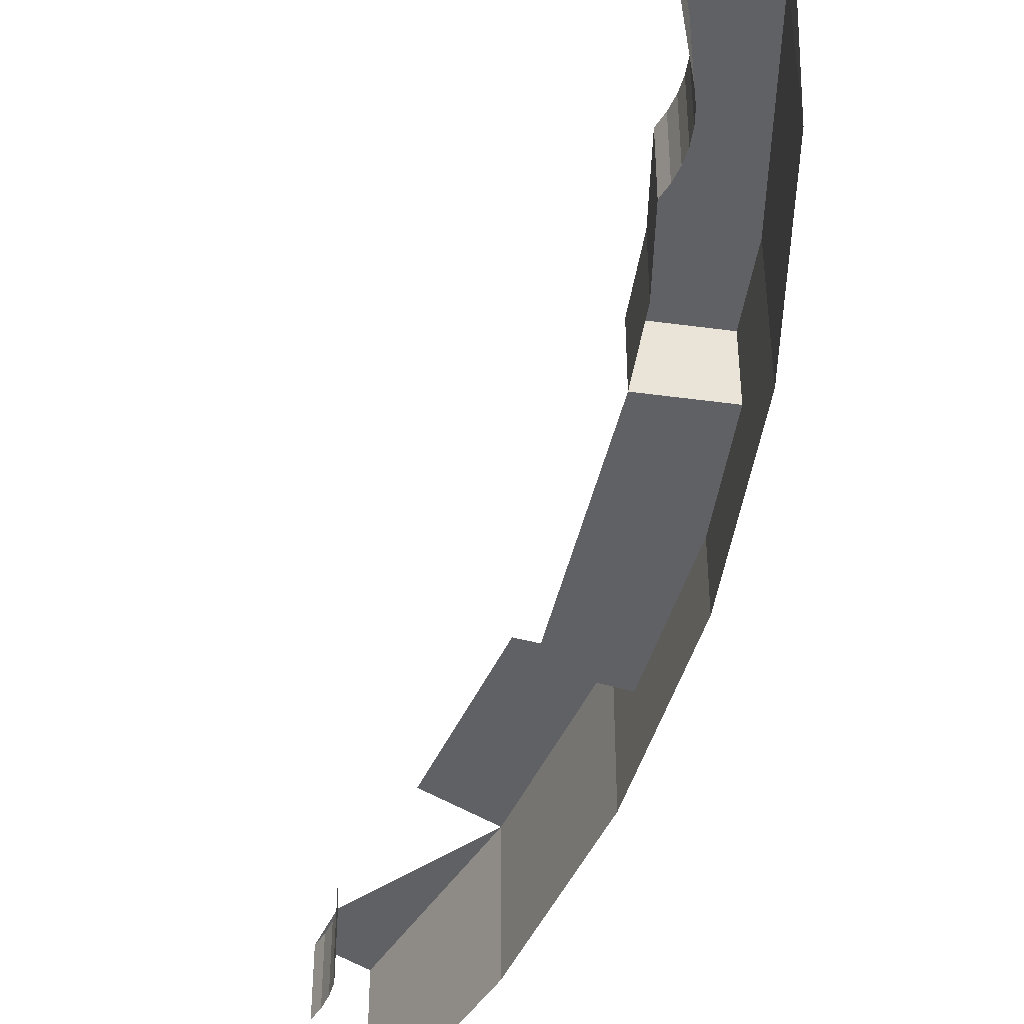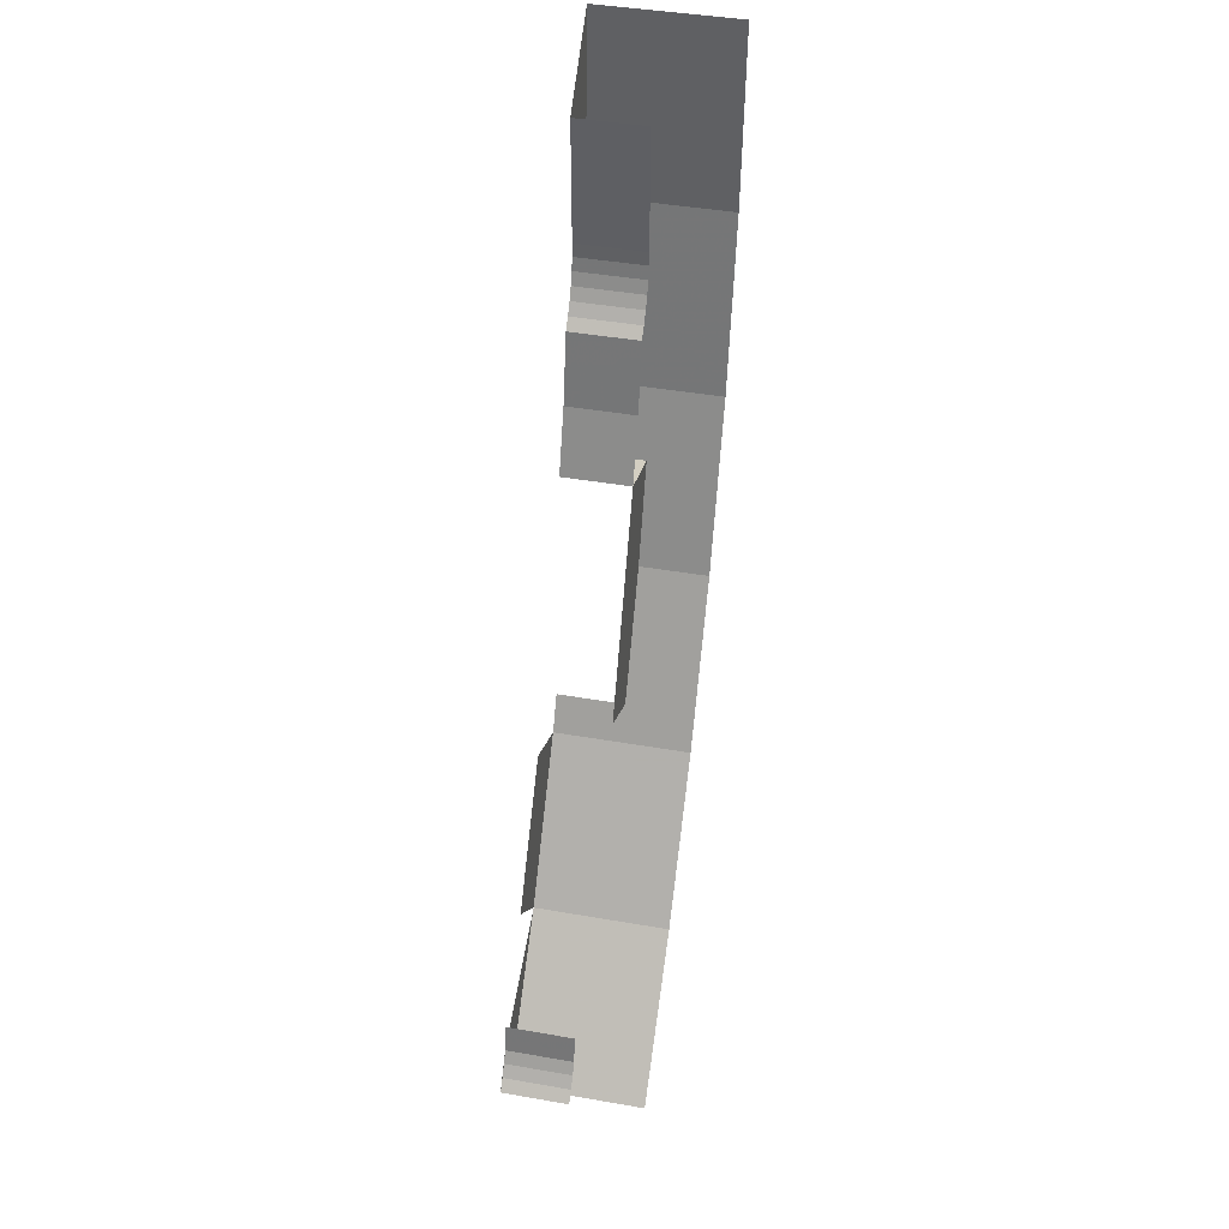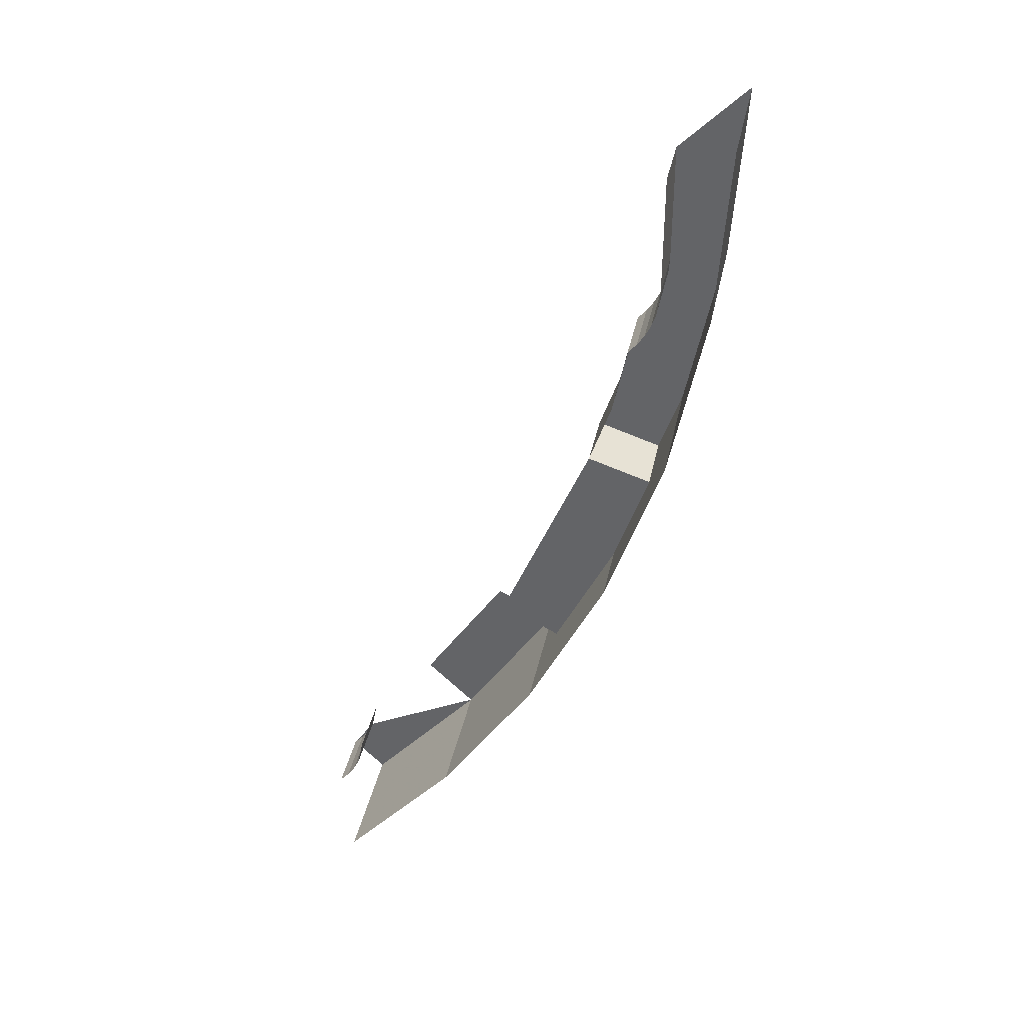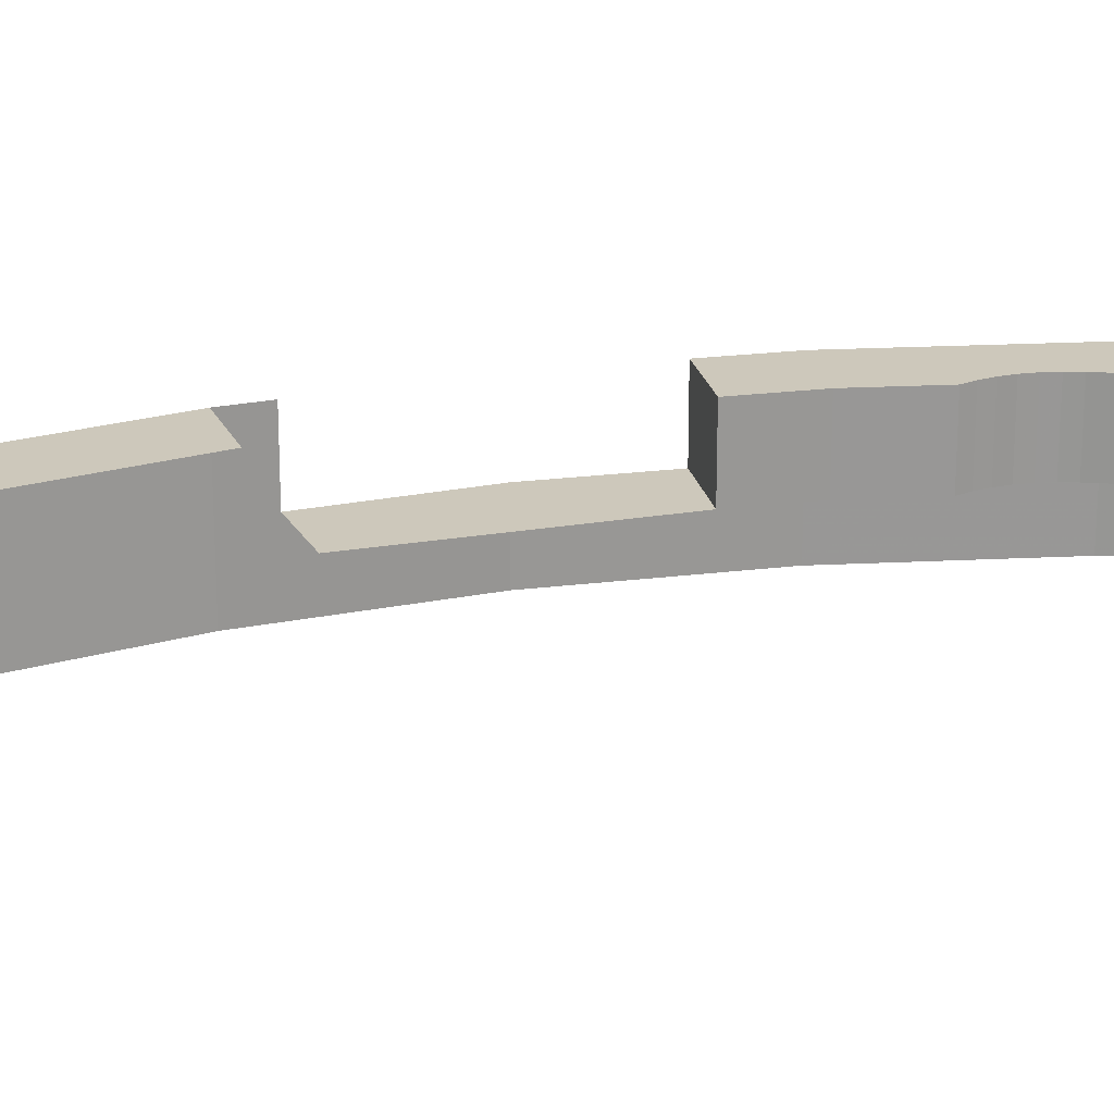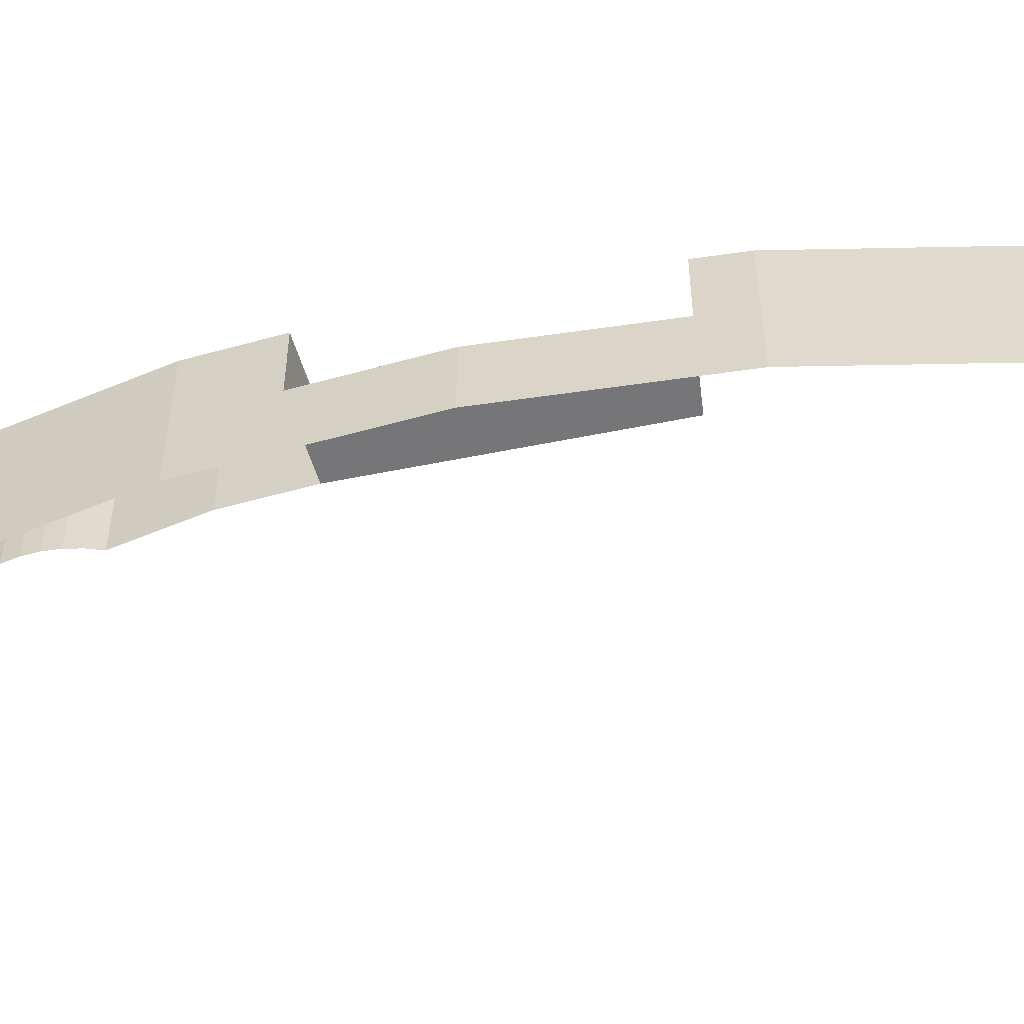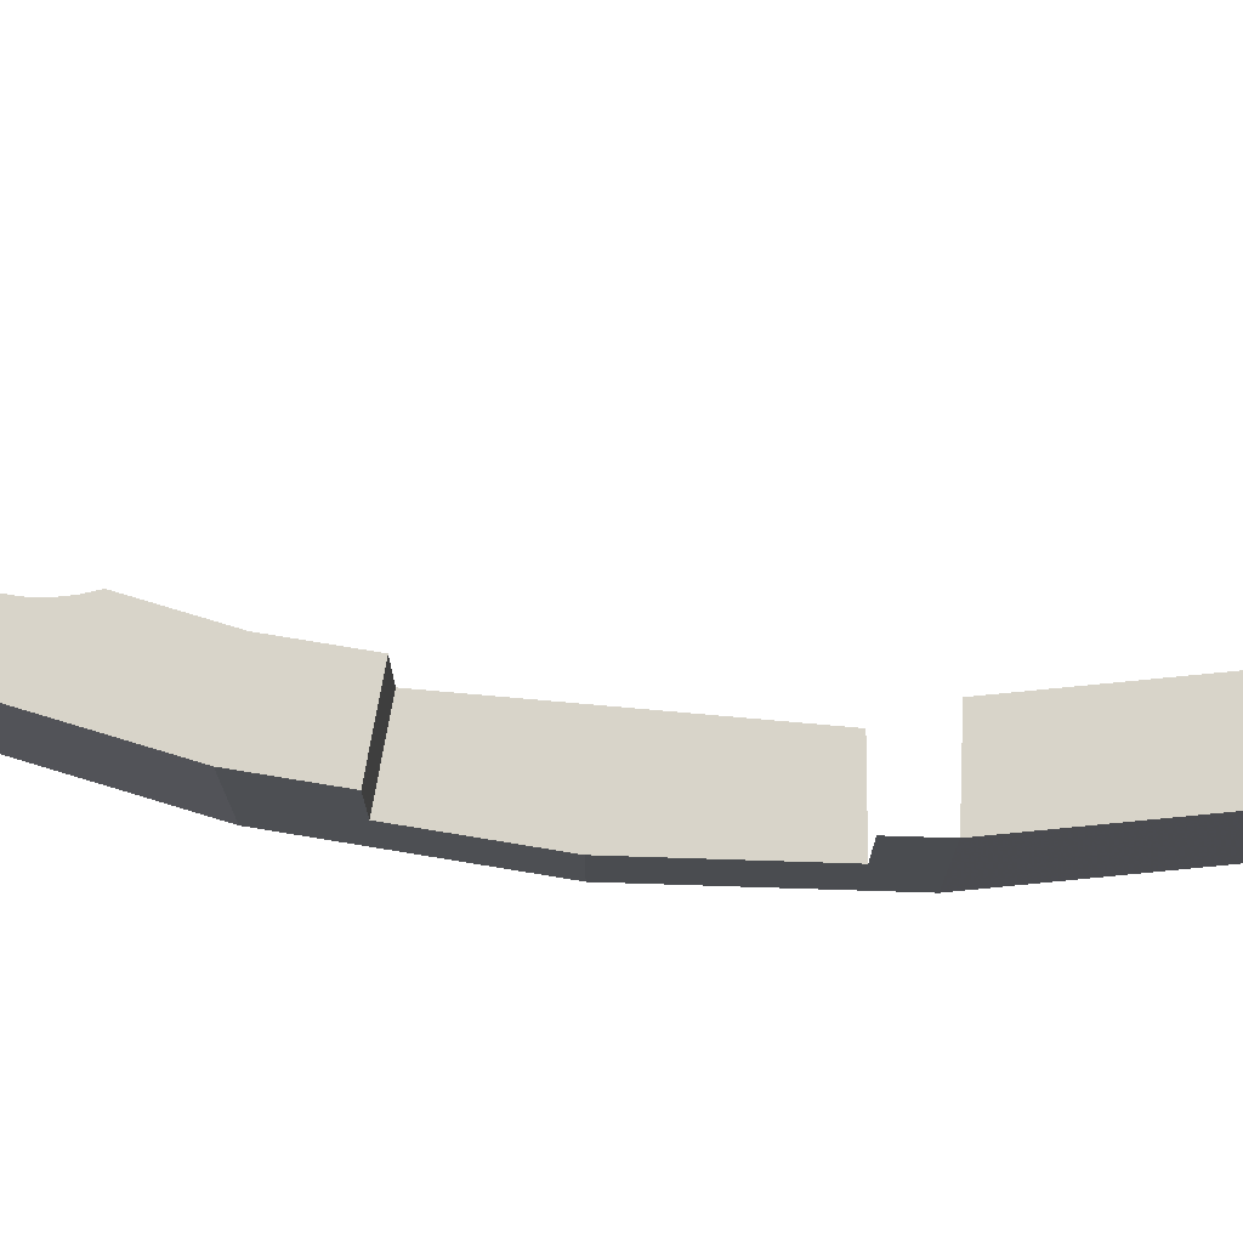
<metadata>
{"format":"obj","ext":"obj","renderer":"f3d","projection":"perspective","resolution":1024,"background":"white","views":[{"elev":-47.8,"azim":9.4,"up":"+Y"},{"elev":42.7,"azim":-78.3,"up":"+Z"},{"elev":37.0,"azim":11.6,"up":"+Z"},{"elev":22.0,"azim":-83.8,"up":"+Y"},{"elev":-56.9,"azim":124.9,"up":"+Y"},{"elev":75.3,"azim":118.1,"up":"+Y"}]}
</metadata>
<code>
v 3.607 0.4 0.8282
v 3.67 0.4 1.017
v 3.864 0.4 0.9648
v 3.796 0.4 0.7666
v 3.712 0.4 1.226
v 3.8 0.4 1.139
v 3.864 0.4 0.9648
v 3.67 0.4 1.017
v 3.8 0.4 1.139
v 3.8 0.4 1.439
v 3.966 0.4 1.478
v 3.864 0.4 0.9648
v 3.797 0.4 1.399
v 3.8 0.4 1.439
v 3.8 0.4 1.139
v 3.79 0.4 1.361
v 3.797 0.4 1.399
v 3.8 0.4 1.139
v 3.777 0.4 1.324
v 3.79 0.4 1.361
v 3.8 0.4 1.139
v 3.76 0.4 1.289
v 3.777 0.4 1.324
v 3.8 0.4 1.139
v 3.738 0.4 1.256
v 3.76 0.4 1.289
v 3.8 0.4 1.139
v 3.712 0.4 1.226
v 3.738 0.4 1.256
v 3.8 0.4 1.139
v 4 0.4 2
v 3.966 0.4 1.478
v 3.8 0.4 1.439
v 3.8 0.4 1.8
v 3.464 0.4 0
v 3.174 0.4 -0.4352
v 3.028 0.4 -0.2945
v 3.283 0.4 0.08767
v 2.73 0.4 -0.7298
v 2.8 0.4 -0.6244
v 3.174 0.4 -0.4352
v 2.828 0.4 -0.8284
v 4 0.4 2
v 3.966 0.4 1.478
v 3.966 0 1.478
v 4 0 2
v 3.966 0.4 1.478
v 3.864 0.4 0.9648
v 3.864 0 0.9648
v 3.966 0 1.478
v 3.796 0.4 0.7666
v 3.864 0.4 0.9648
v 3.864 0 0.9648
v 3.796 0.2 0.7666
v 3.696 0.2 0.4692
v 3.796 0.2 0.7666
v 3.864 0 0.9648
v 3.696 0 0.4692
v 3.515 0.4 0.1041
v 3.515 0.2 0.1041
v 3.464 0 0
v 3.464 0.4 0
v 3.696 0 0.4692
v 3.464 0 0
v 3.515 0.2 0.1041
v 3.696 0.2 0.4692
v 3.464 0 0
v 3.174 0 -0.4352
v 3.174 0.4 -0.4352
v 3.464 0.4 0
v 3.174 0 -0.4352
v 2.828 0 -0.8284
v 2.828 0.4 -0.8284
v 3.174 0.4 -0.4352
v 3.796 0.2 0.7666
v 3.607 0.2 0.8282
v 3.607 0.4 0.8282
v 3.796 0.4 0.7666
v 3.796 0.2 0.7666
v 3.696 0.2 0.4692
v 3.339 0.2 0.1983
v 3.607 0.2 0.8282
v 3.515 0.2 0.1041
v 3.339 0.2 0.1983
v 3.696 0.2 0.4692
v 3.8 0.4 1.439
v 3.8 0.2 1.439
v 3.8 0.2 1.8
v 3.8 0.4 1.8
v 3.797 0.4 1.399
v 3.797 0.2 1.399
v 3.8 0.2 1.439
v 3.8 0.4 1.439
v 3.79 0.4 1.361
v 3.79 0.2 1.361
v 3.797 0.2 1.399
v 3.797 0.4 1.399
v 3.777 0.4 1.324
v 3.777 0.2 1.324
v 3.79 0.2 1.361
v 3.79 0.4 1.361
v 3.76 0.4 1.289
v 3.76 0.2 1.289
v 3.777 0.2 1.324
v 3.777 0.4 1.324
v 3.738 0.4 1.256
v 3.738 0.2 1.256
v 3.76 0.2 1.289
v 3.76 0.4 1.289
v 3.712 0.4 1.226
v 3.712 0.2 1.226
v 3.738 0.2 1.256
v 3.738 0.4 1.256
v 3.712 0.2 1.226
v 3.712 0.4 1.226
v 3.67 0.4 1.017
v 3.67 0.2 1.017
v 3.67 0.2 1.017
v 3.67 0.4 1.017
v 3.607 0.4 0.8282
v 3.607 0.2 0.8282
v 2.8 0.2 -0.6244
v 2.8 0.4 -0.6244
v 2.817 0.4 -0.5385
v 2.817 0.2 -0.5385
v 2.781 0.2 -0.6625
v 2.8 0.2 -0.6244
v 2.8 0.4 -0.6244
v 2.781 0.4 -0.6625
v 2.758 0.2 -0.6978
v 2.781 0.2 -0.6625
v 2.781 0.4 -0.6625
v 2.758 0.4 -0.6978
v 2.73 0.2 -0.7298
v 2.758 0.2 -0.6978
v 2.758 0.4 -0.6978
v 2.73 0.4 -0.7298
g mesh6896339
f 1 2 3
f 3 4 1
f 5 6 7
f 7 8 5
f 9 10 11
f 11 12 9
g mesh6896340
f 13 14 15
f 16 17 18
f 19 20 21
f 22 23 24
f 25 26 27
f 28 29 30
f 31 32 33
f 33 34 31
f 35 36 37
f 37 38 35
f 39 40 41
f 41 42 39
g mesh6896342
f 43 45 44
f 45 43 46
f 47 49 48
f 49 47 50
f 51 52 53
f 53 54 51
f 55 56 57
f 57 58 55
f 59 60 61
f 61 62 59
f 63 64 65
f 65 66 63
f 67 68 69
f 69 70 67
f 71 72 73
f 73 74 71
g mesh6896346
f 75 76 77
f 77 78 75
f 79 80 81
f 81 82 79
f 83 84 85
g mesh6896349
f 86 87 88
f 88 89 86
g mesh6896354
f 90 91 92
f 92 93 90
f 94 95 96
f 96 97 94
f 98 99 100
f 100 101 98
f 102 103 104
f 104 105 102
f 106 107 108
f 108 109 106
f 110 111 112
f 112 113 110
g mesh6896357
f 114 115 116
f 116 117 114
g mesh6896359
f 118 119 120
f 120 121 118
g mesh6896361
f 122 124 123
f 124 122 125
g mesh6896366
f 126 127 128
f 128 129 126
f 130 131 132
f 132 133 130
f 134 135 136
f 136 137 134

</code>
